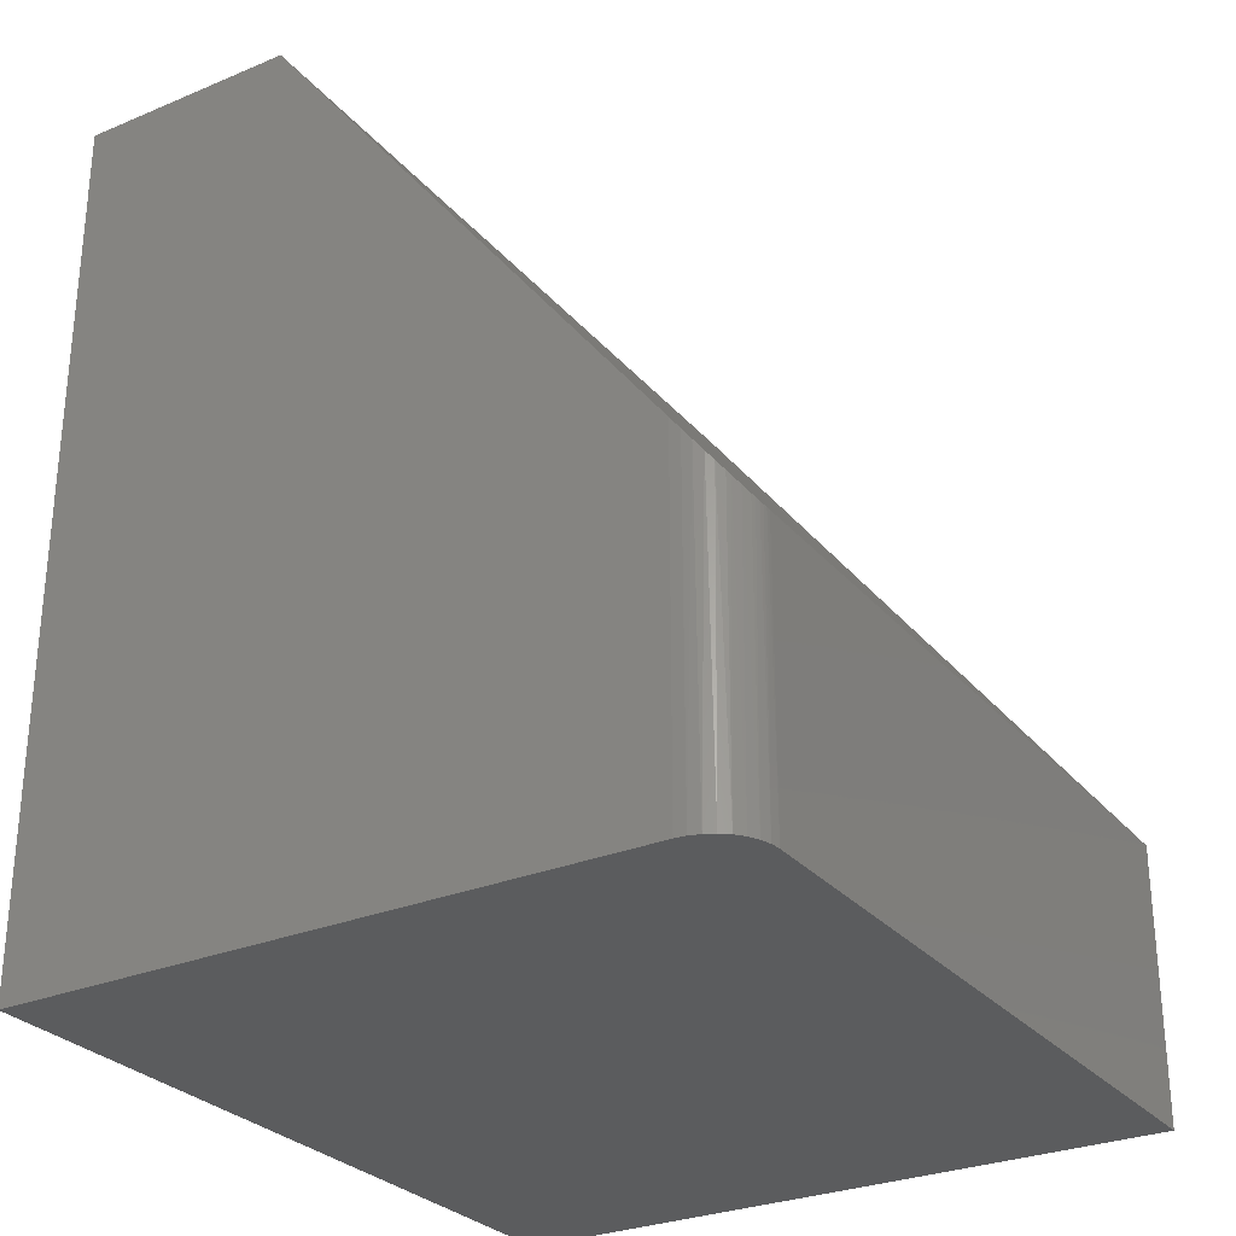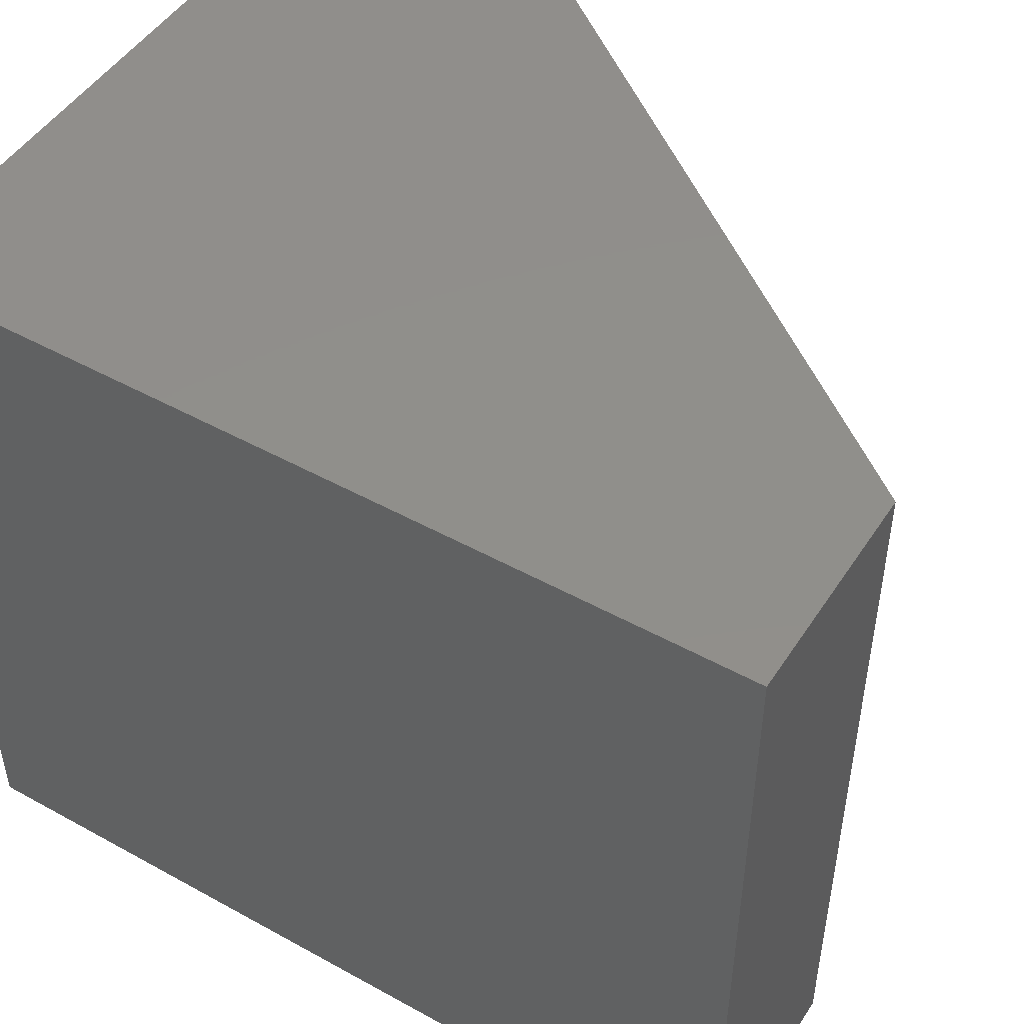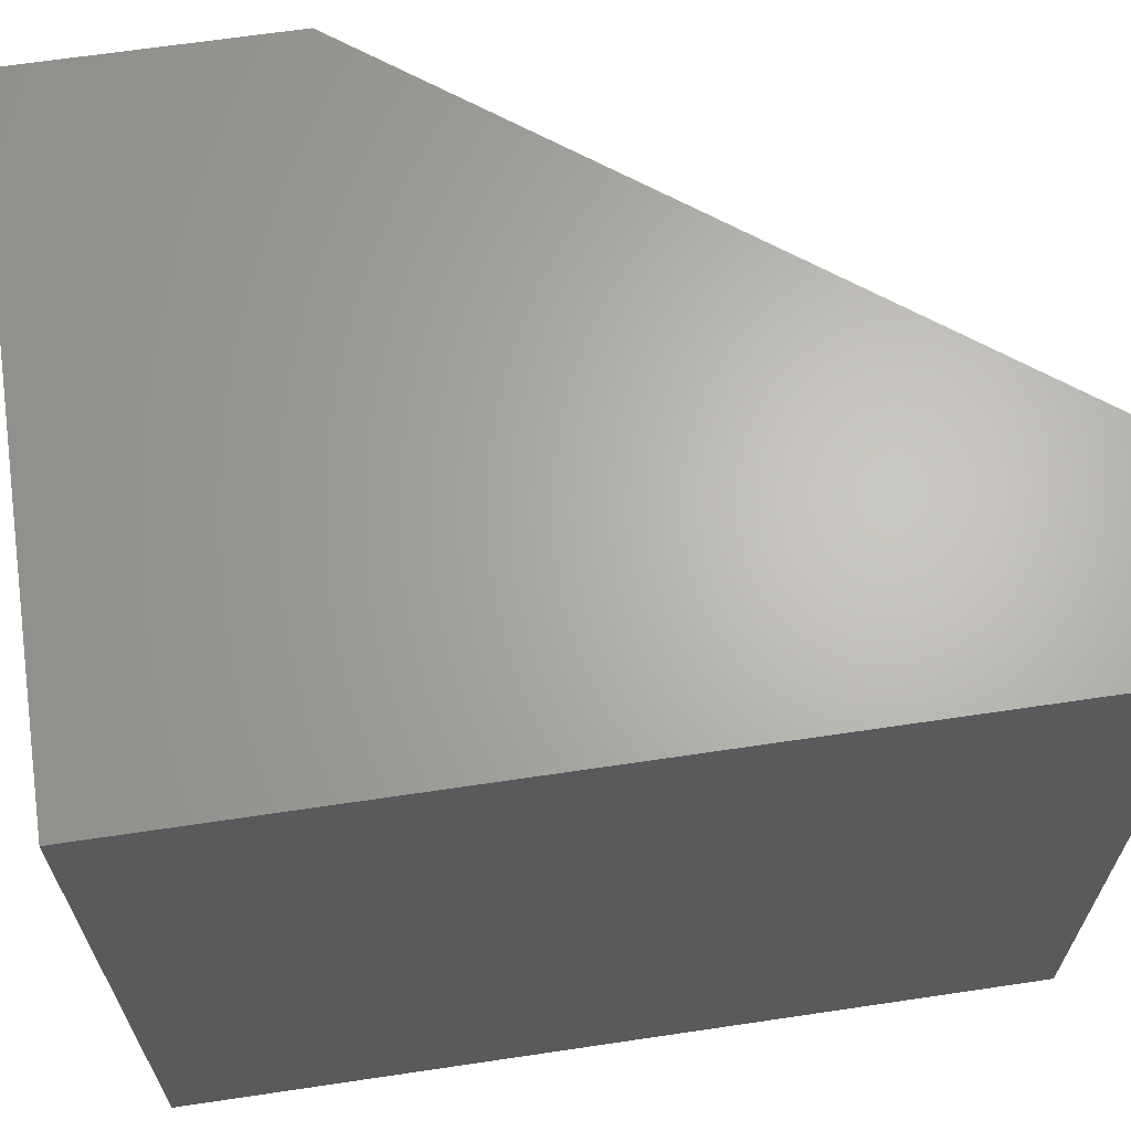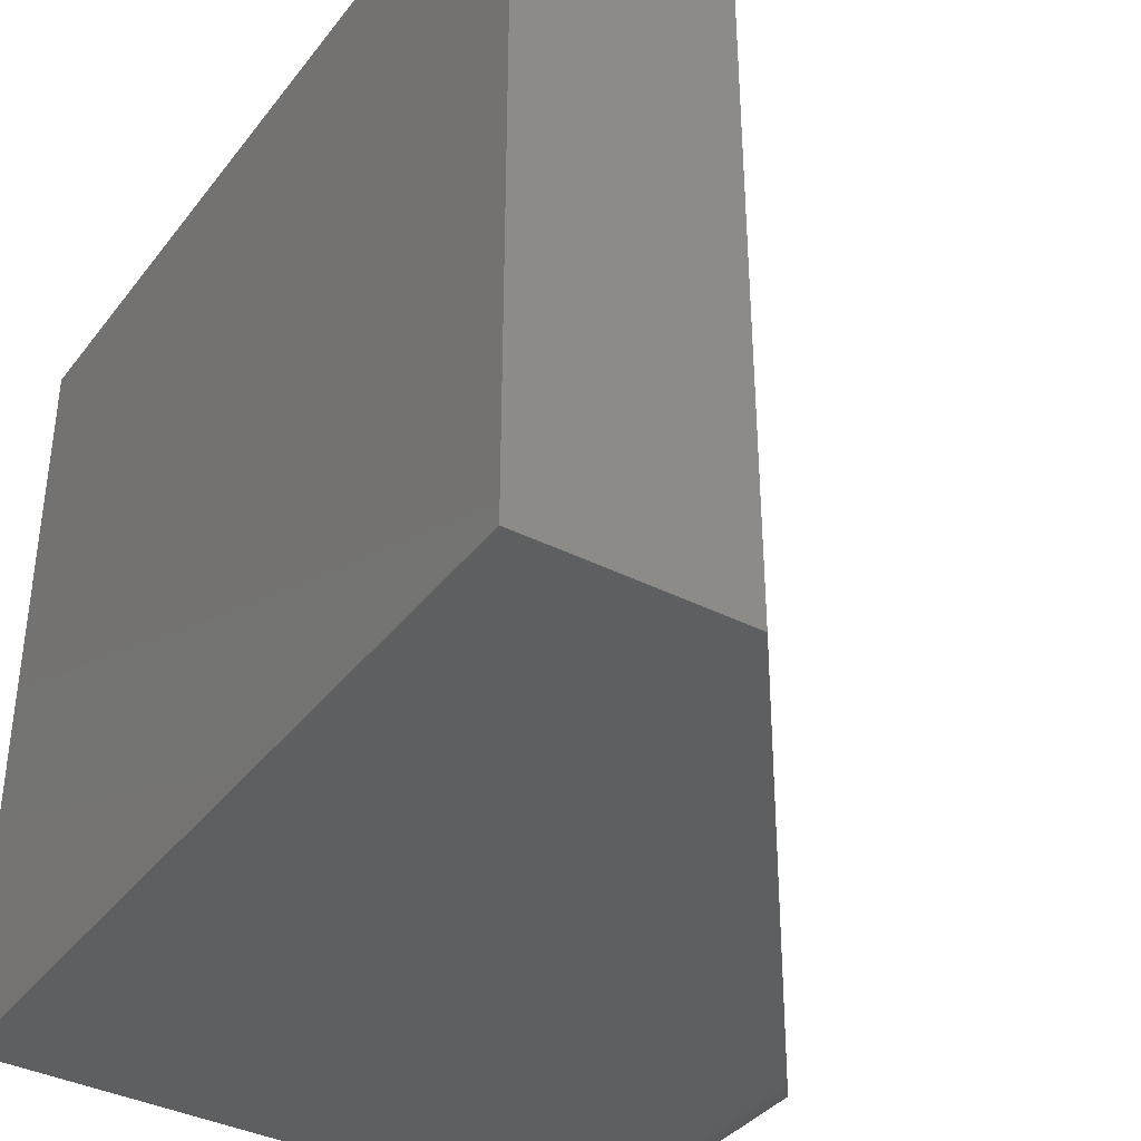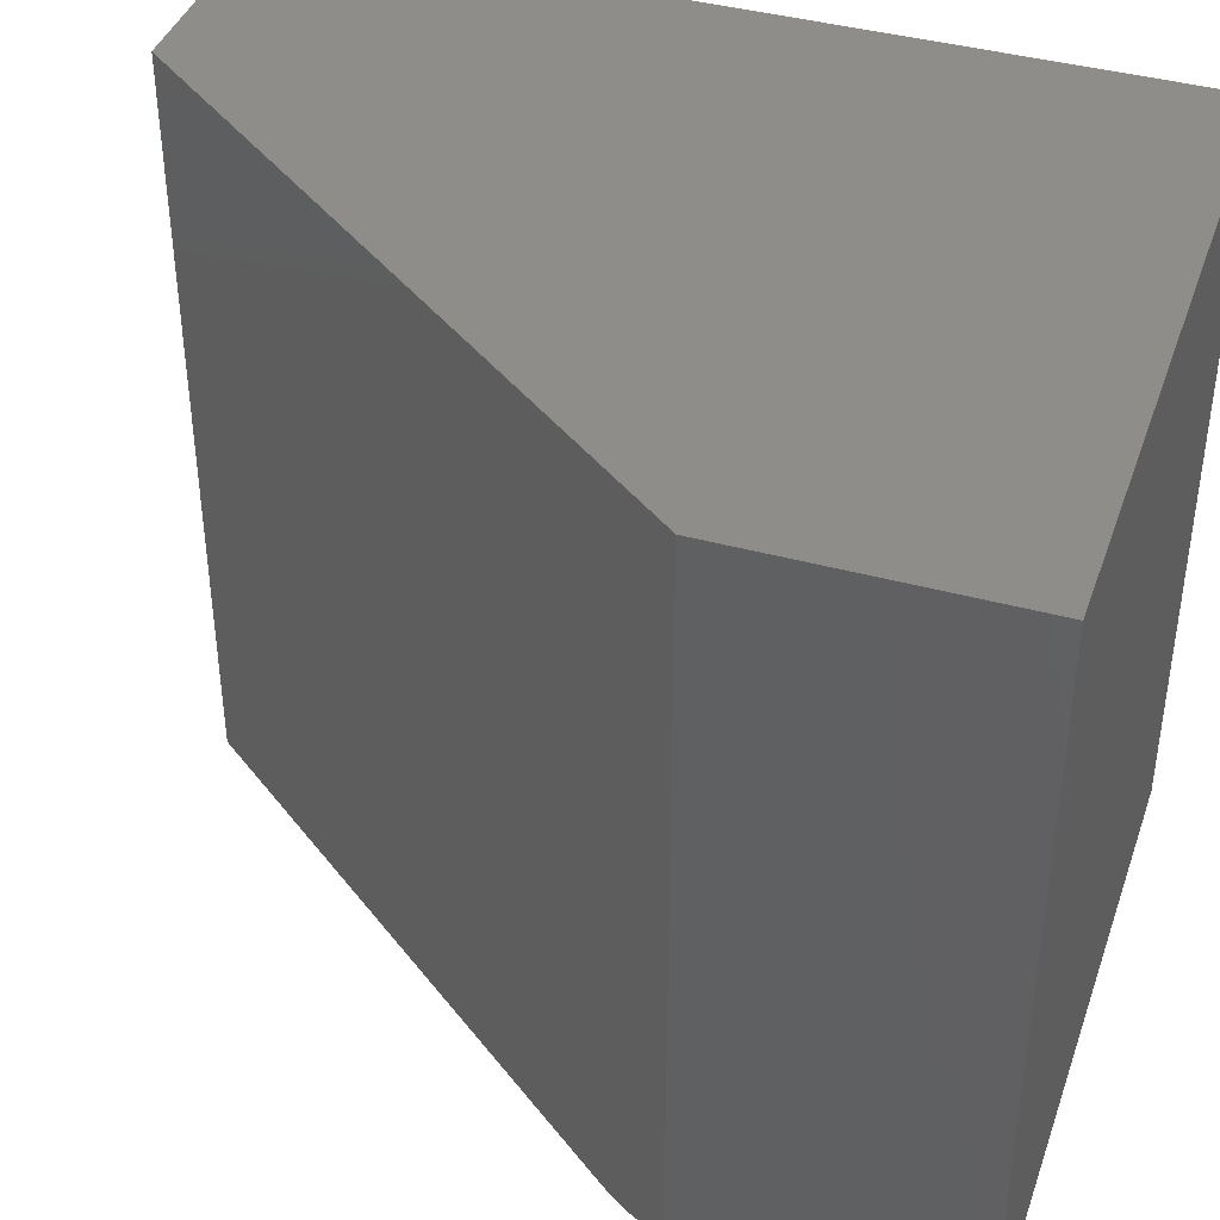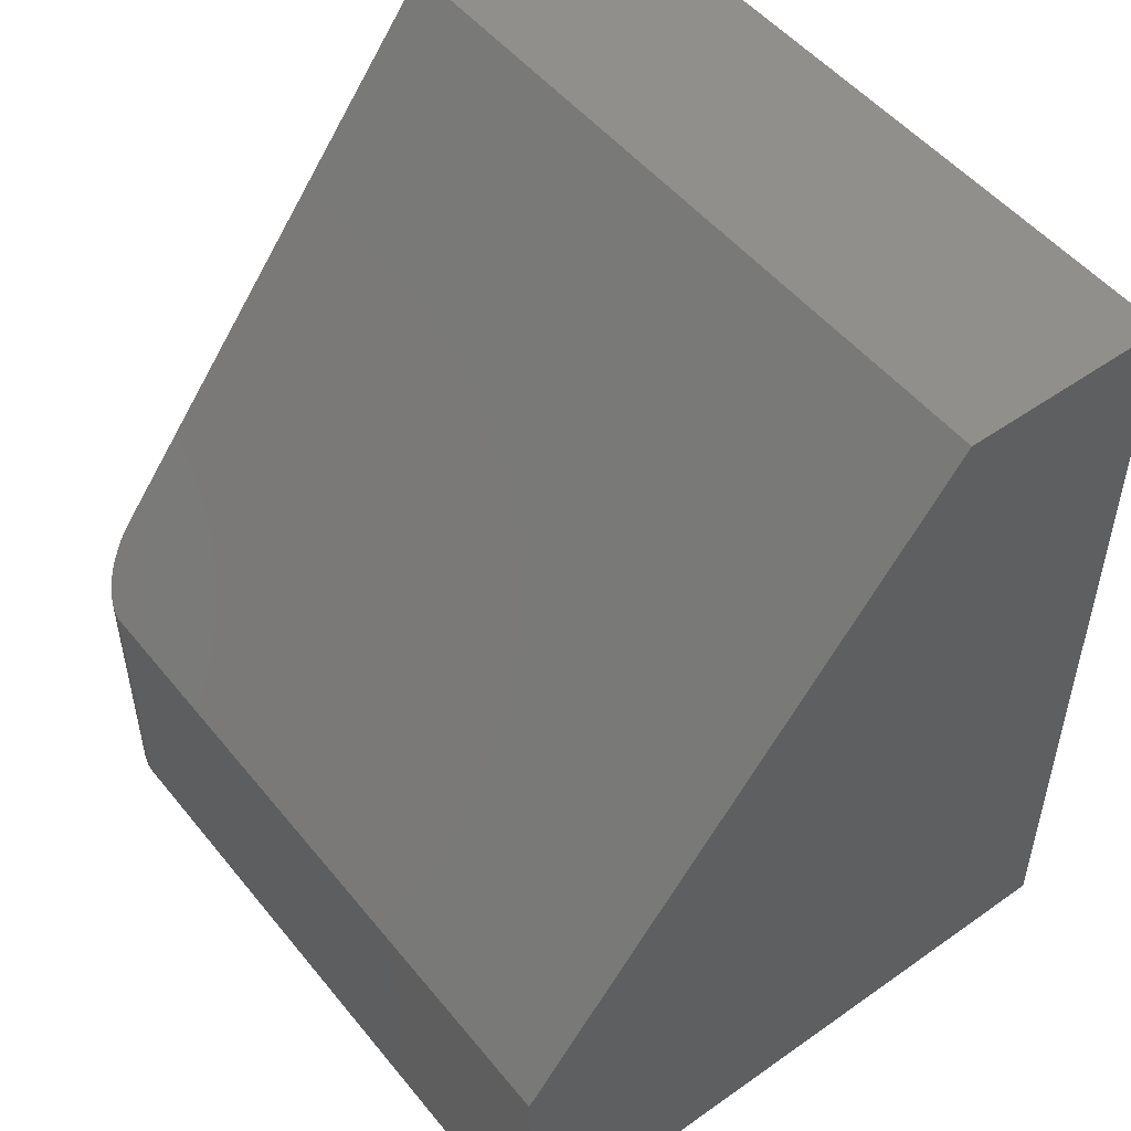
<metadata>
{"format":"stl","ext":"stl","renderer":"f3d","projection":"perspective","resolution":1024,"background":"white","views":[{"elev":-28.7,"azim":31.9,"up":"+Z"},{"elev":48.5,"azim":-58.3,"up":"+Y"},{"elev":65.4,"azim":-98.5,"up":"+Y"},{"elev":-37.6,"azim":-33.0,"up":"+Y"},{"elev":40.6,"azim":108.6,"up":"+Y"},{"elev":50.6,"azim":142.4,"up":"+Z"}]}
</metadata>
<code>
# stl→obj: 31 verts, 58 faces
v -0.5859 -0.6641 0
v -0.0486 -0.6641 -3.29e-17
v -0.5859 -0.6641 0.75
v -0.0486 -0.6641 0.2978
v -0.3965 -0.6641 0.75
v -0.04011 -0.6633 0.2867
v -0.03289 -0.6613 0.2774
v -0.0258 -0.6581 0.2681
v -0.02027 -0.6545 0.2609
v -0.01505 -0.6499 0.2542
v -0.0127 -0.6473 0.2511
v -0.008537 -0.6415 0.2457
v -0.005287 -0.6351 0.2415
v -0.004016 -0.6317 0.2398
v -0.003034 -0.6282 0.2385
v -0.002306 -0.6245 0.2376
v -0.001874 -0.6209 0.237
v -0.001727 -0.6172 0.2368
v -0.001727 6.486e-17 0.2368
v -0.3965 2.104e-17 0.75
v -0.001727 6.486e-17 -3.577e-17
v -0.001727 -0.6172 -3.577e-17
v -0.03066 -0.6605 -3.4e-17
v -0.03946 -0.6632 -3.346e-17
v -0.5859 0 0
v -0.002628 -0.6263 -3.572e-17
v -0.005295 -0.6351 -3.555e-17
v -0.009627 -0.6432 -3.529e-17
v -0.01546 -0.6503 -3.493e-17
v -0.02256 -0.6562 -3.45e-17
v -0.5859 5.099e-33 0.75
f 1 2 3
f 3 2 4
f 3 4 5
f 4 6 7
f 5 4 7
f 5 7 8
f 5 8 9
f 5 9 10
f 5 10 11
f 5 11 12
f 5 12 13
f 5 13 14
f 5 14 15
f 5 15 16
f 5 16 17
f 5 17 18
f 5 18 19
f 5 19 20
f 21 19 22
f 22 19 18
f 2 23 24
f 1 25 21
f 1 21 22
f 1 22 26
f 1 26 27
f 1 27 28
f 1 28 29
f 1 29 30
f 1 30 23
f 1 23 2
f 4 24 6
f 4 2 24
f 22 17 26
f 22 18 17
f 26 17 16
f 26 16 15
f 26 15 27
f 27 15 14
f 27 14 13
f 27 13 12
f 27 12 28
f 28 12 11
f 28 11 29
f 29 11 10
f 29 10 9
f 29 9 30
f 30 9 8
f 30 8 23
f 8 7 23
f 24 23 7
f 24 7 6
f 20 19 31
f 31 19 21
f 31 21 25
f 3 31 1
f 1 31 25
f 20 31 5
f 5 31 3

</code>
